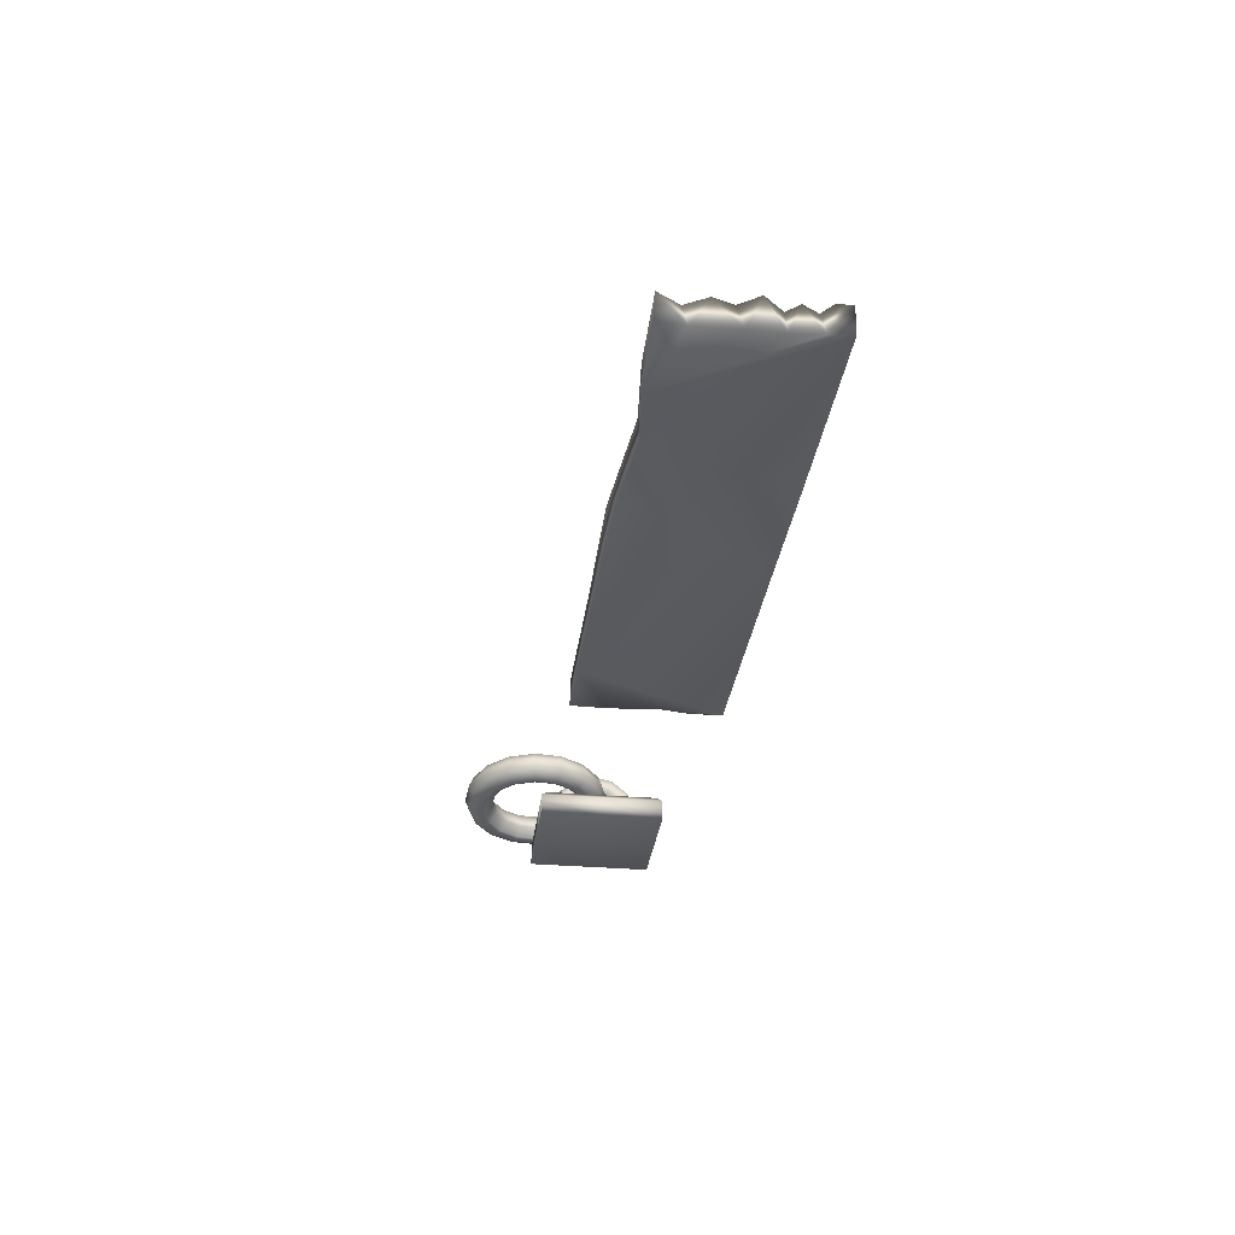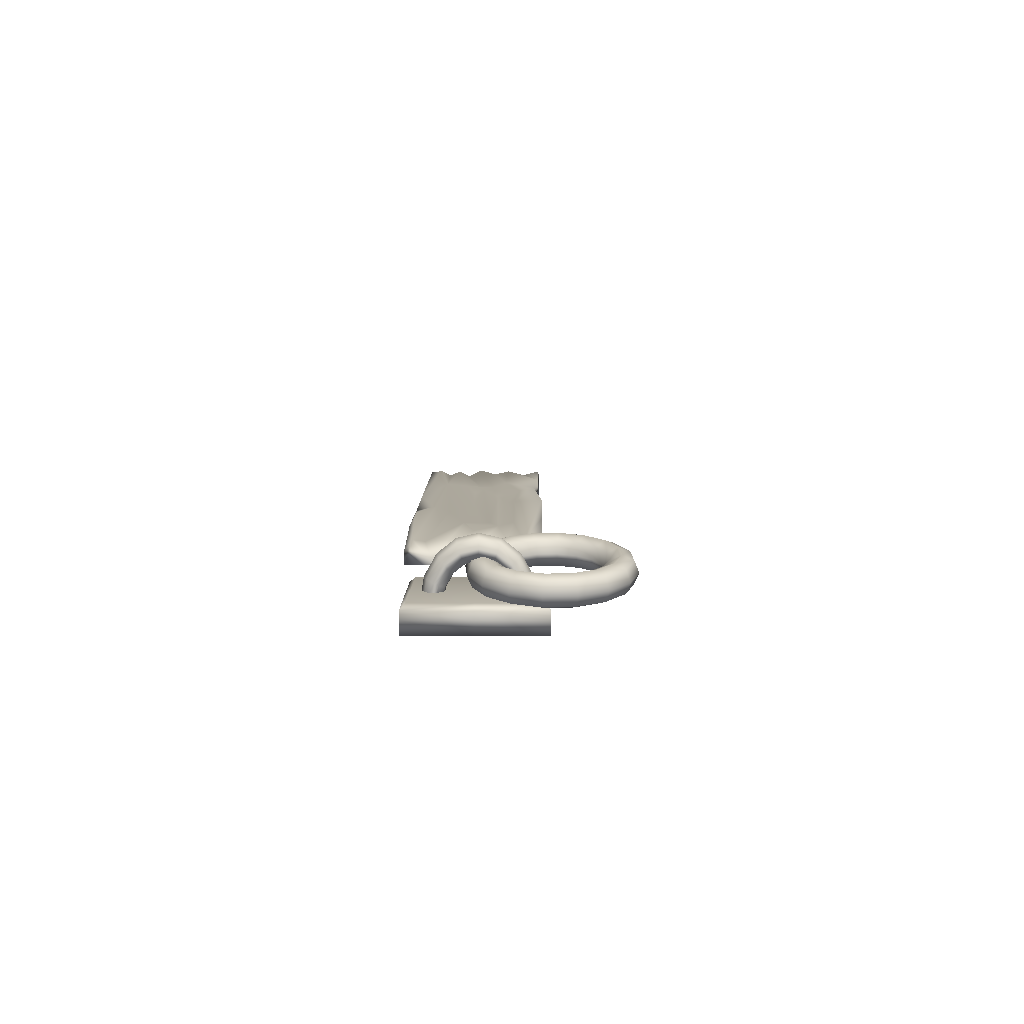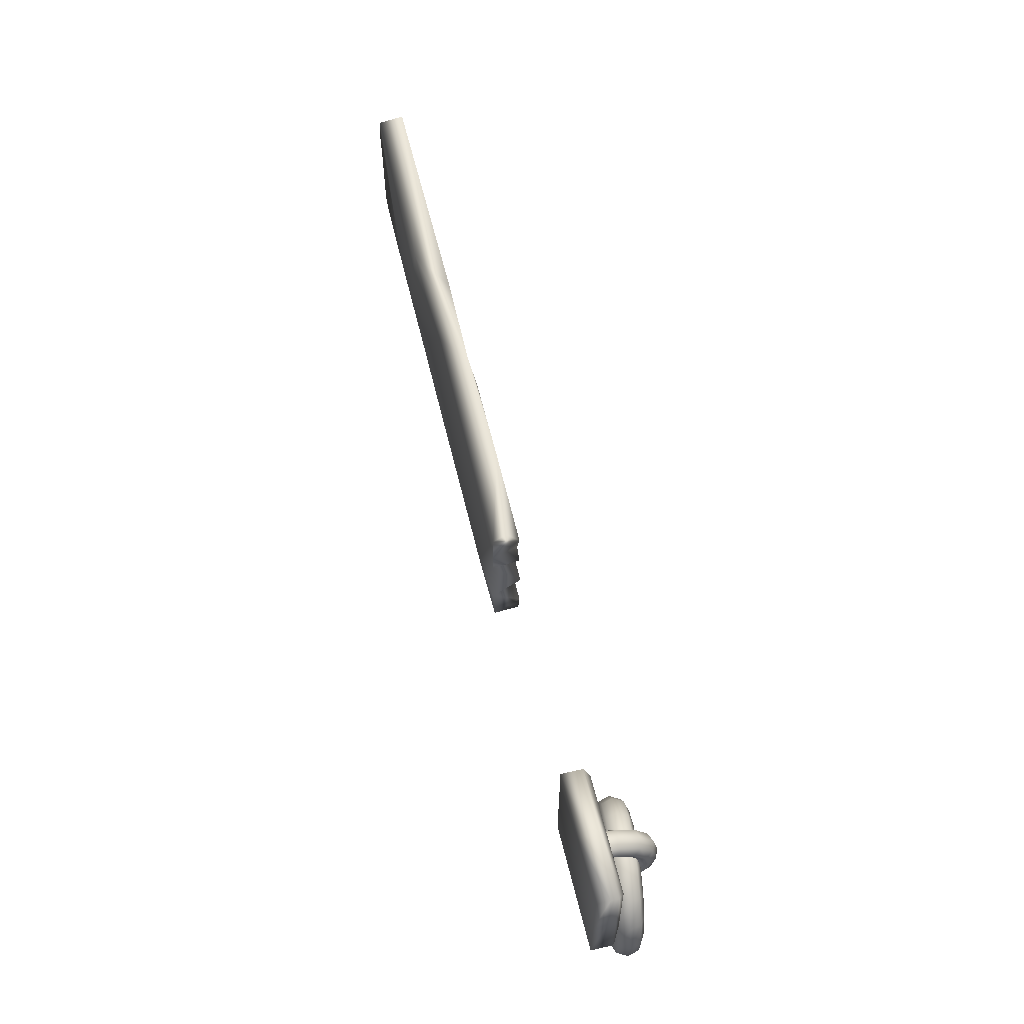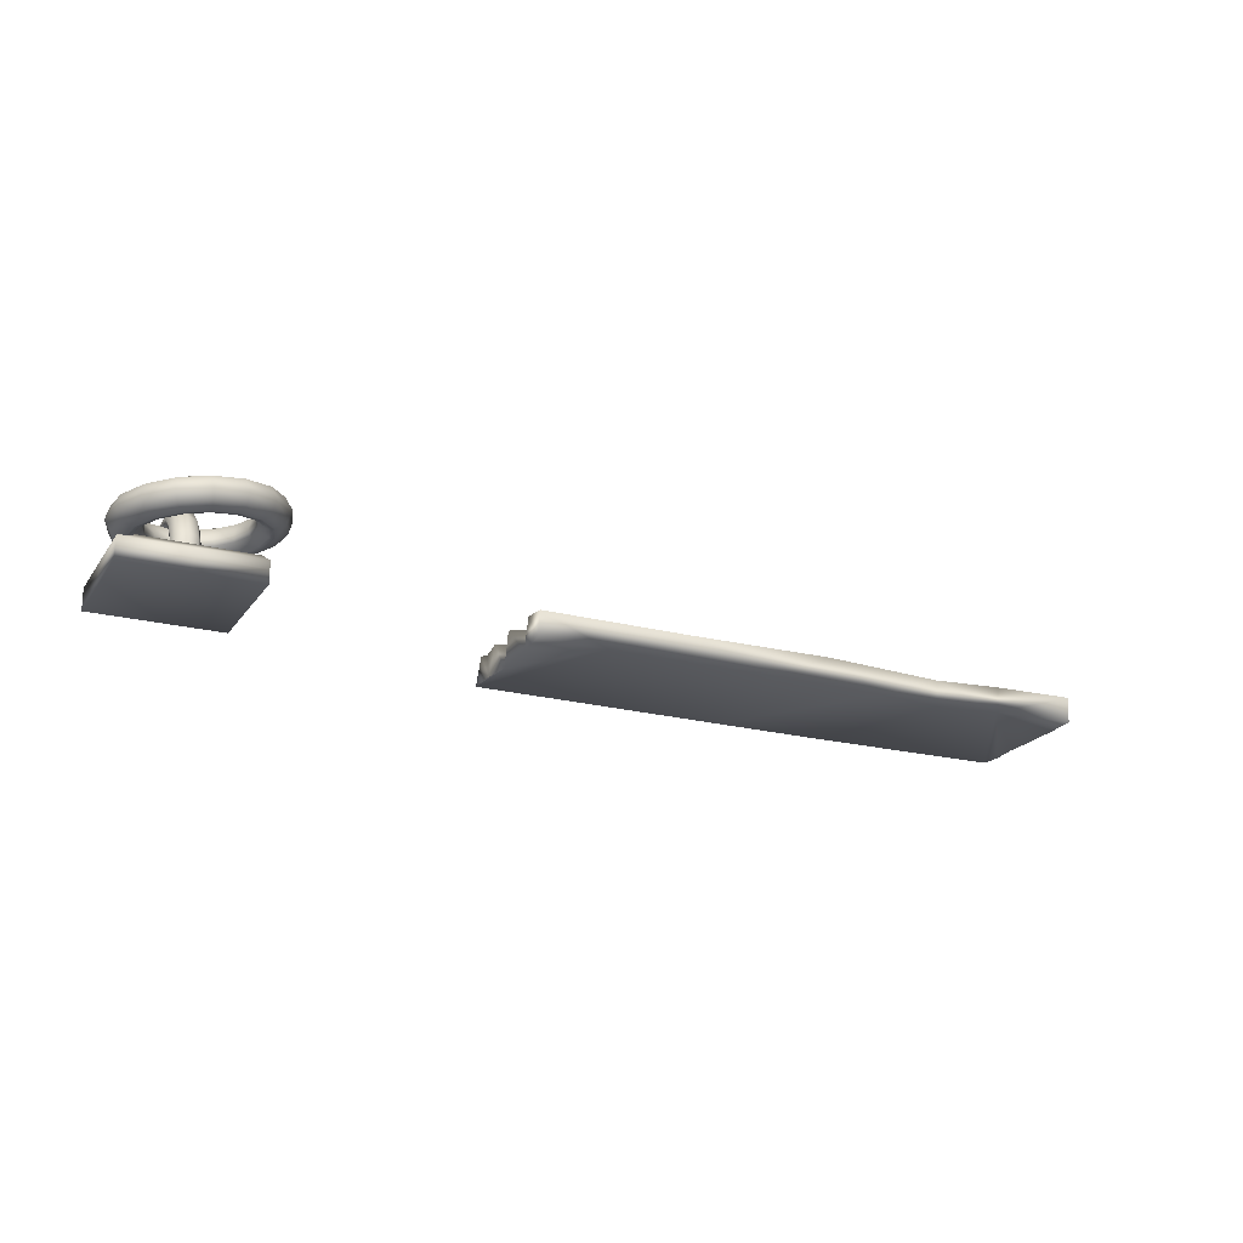
<metadata>
{"format":"obj","ext":"obj","renderer":"f3d","projection":"perspective","resolution":1024,"background":"white","views":[{"elev":-31.6,"azim":83.1,"up":"+Z"},{"elev":8.6,"azim":-89.2,"up":"+Z"},{"elev":58.2,"azim":-103.4,"up":"+Y"},{"elev":-20.7,"azim":-25.1,"up":"+Z"}]}
</metadata>
<code>
g
v 1.072 1.062 0.2376
v 1.085 1.014 0.2332
v 1.541 1.081 0.2346
v 1.545 1.034 0.2312
v 1.123 1.027 0.2324
v 1.117 1.068 0.2334
v 1.506 1.049 0.2323
v 1.058 1.05 0.23
v 1.568 1.056 0.2283
v 1.768 1.157 0.2313
v 1.411 1.155 0.2316
v 1.098 1.153 0.2315
v 1.272 1.154 0.2289
v 1.227 1.151 0.2319
v 1.769 1.137 0.2322
v 0.9593 1.138 0.232
v 1.31 1.124 0.2311
v 1.237 1.097 0.2323
v 1.591 1.118 0.2309
v 1.763 1.103 0.2325
v 0.9612 1.12 0.2291
v 0.9579 1.085 0.2318
v 1.353 1.06 0.2312
v 1.771 1.061 0.2336
v 0.9555 1.034 0.2329
v 1.422 1.021 0.2322
v 1.763 1.008 0.2329
v 0.9808 0.9975 0.2277
v 1.6 1.011 0.2319
v 1.509 0.9853 0.2294
v 1.649 0.9508 0.2311
v 1.361 0.9916 0.2321
v 0.9579 0.9733 0.2322
v 1.377 0.9447 0.2317
v 1.554 0.9591 0.2301
v 0.9615 0.9442 0.2315
v 1.765 0.9498 0.2325
v 1.174 0.9453 0.2309
v 1.758 1.122 0.2254
v 1.156 1.107 0.2274
v 1.758 1.085 0.2242
v 1.501 1.064 0.2273
v 0.9761 1.064 0.2253
v 1.127 1.041 0.227
v 1.759 1.034 0.2277
v 1.396 1.003 0.2263
v 1.145 0.9902 0.2297
v 1.753 0.9786 0.2272
v 0.9654 1.152 0.2145
v 1.765 1.126 0.1927
v 1.761 1.087 0.193
v 0.9612 0.9933 0.1931
v 1.46 0.9507 0.194
v 1.762 1.042 0.1931
v 1.761 0.9844 0.1931
v 1.762 0.9485 0.1958
v 1.643 0.951 0.1944
v 0.958 1.106 0.1938
v 1.554 0.961 0.1929
v 1.054 0.9442 0.1934
v 0.9578 1.152 0.1942
v 0.9645 1.068 0.1941
v 1.482 1.155 0.1928
v 1.3 0.9457 0.1938
v 1.764 1.157 0.1941
v 0.9592 0.9443 0.1951
v 1.322 1.154 0.1928
v 0.4335 1.118 0.2233
v 0.524 1.118 0.2233
v 0.6144 1.118 0.2233
v 0.4335 1.118 0.2041
v 0.524 1.118 0.2041
v 0.6144 1.118 0.2041
v 0.524 1.027 0.2425
v 0.6144 1.027 0.2233
v 0.6144 1.027 0.2041
v 0.524 1.027 0.2041
v 0.4335 1.027 0.2041
v 0.4335 1.027 0.2233
v 0.4335 0.937 0.2233
v 0.524 0.937 0.2233
v 0.6144 0.937 0.2233
v 0.4335 0.937 0.2041
v 0.524 0.937 0.2041
v 0.6144 0.937 0.2041
v 0.4335 1.118 0.2345
v 0.524 1.118 0.2345
v 0.6144 1.118 0.2345
v 0.4415 1.027 0.2425
v 0.524 1.11 0.2425
v 0.4415 1.11 0.2425
v 0.6064 1.027 0.2425
v 0.6064 1.11 0.2425
v 0.6144 1.027 0.2345
v 0.4335 1.027 0.2345
v 0.4415 0.945 0.2425
v 0.524 0.945 0.2425
v 0.6064 0.945 0.2425
v 0.6144 0.937 0.2345
v 0.4335 0.937 0.2345
v 0.524 0.937 0.2345
v 0.4973 1.039 0.265
v 0.46 1.019 0.2602
v 0.433 0.9871 0.2567
v 0.4204 0.9467 0.2549
v 0.424 0.9046 0.2551
v 0.4434 0.867 0.2573
v 0.4756 0.8398 0.2611
v 0.5156 0.827 0.266
v 0.5575 0.8307 0.2713
v 0.5947 0.8502 0.276
v 0.6217 0.8826 0.2796
v 0.6344 0.9229 0.2814
v 0.6307 0.9651 0.2812
v 0.6113 1.003 0.279
v 0.5791 1.03 0.2751
v 0.5391 1.043 0.2702
v 0.5009 1.033 0.25
v 0.4659 1.015 0.2455
v 0.4404 0.9841 0.2421
v 0.4286 0.9461 0.2404
v 0.432 0.9064 0.2406
v 0.4502 0.8711 0.2427
v 0.4805 0.8455 0.2463
v 0.5182 0.8334 0.2509
v 0.5576 0.8369 0.2559
v 0.5927 0.8552 0.2603
v 0.6181 0.8857 0.2637
v 0.63 0.9237 0.2654
v 0.6265 0.9634 0.2652
v 0.6083 0.9988 0.2631
v 0.578 1.024 0.2595
v 0.5403 1.036 0.2549
v 0.506 1.018 0.2441
v 0.4762 1.003 0.2403
v 0.4546 0.9768 0.2375
v 0.4445 0.9445 0.236
v 0.4474 0.9108 0.2362
v 0.4629 0.8807 0.2379
v 0.4886 0.8589 0.241
v 0.5207 0.8487 0.2449
v 0.5541 0.8516 0.2491
v 0.5839 0.8672 0.2529
v 0.6055 0.8932 0.2557
v 0.6156 0.9254 0.2572
v 0.6127 0.9592 0.257
v 0.5972 0.9892 0.2553
v 0.5715 1.011 0.2522
v 0.5394 1.021 0.2483
v 0.5081 1.01 0.246
v 0.4811 0.9962 0.2425
v 0.4616 0.9727 0.24
v 0.4524 0.9436 0.2387
v 0.4551 0.9131 0.2388
v 0.4691 0.8859 0.2404
v 0.4924 0.8662 0.2432
v 0.5214 0.857 0.2467
v 0.5516 0.8596 0.2505
v 0.5786 0.8737 0.2539
v 0.5981 0.8971 0.2565
v 0.6072 0.9263 0.2578
v 0.6046 0.9568 0.2577
v 0.5906 0.984 0.2561
v 0.5673 1.004 0.2533
v 0.5383 1.013 0.2498
v 0.5099 0.9989 0.258
v 0.487 0.9869 0.255
v 0.4704 0.967 0.2529
v 0.4626 0.9422 0.2517
v 0.4648 0.9163 0.2519
v 0.4768 0.8932 0.2532
v 0.4965 0.8764 0.2556
v 0.5212 0.8686 0.2586
v 0.5469 0.8708 0.2618
v 0.5698 0.8828 0.2647
v 0.5864 0.9027 0.2669
v 0.5942 0.9276 0.268
v 0.592 0.9535 0.2679
v 0.58 0.9766 0.2666
v 0.5603 0.9933 0.2642
v 0.5356 1.001 0.2612
v 0.5093 0.9973 0.2662
v 0.487 0.9856 0.2634
v 0.4708 0.9662 0.2613
v 0.4632 0.942 0.2602
v 0.4654 0.9167 0.2603
v 0.477 0.8941 0.2616
v 0.4963 0.8778 0.2639
v 0.5203 0.8702 0.2669
v 0.5454 0.8723 0.27
v 0.5678 0.884 0.2729
v 0.584 0.9035 0.275
v 0.5916 0.9277 0.2761
v 0.5894 0.953 0.2759
v 0.5777 0.9755 0.2746
v 0.5584 0.9919 0.2723
v 0.5344 0.9995 0.2694
v 0.5057 1.003 0.2813
v 0.4811 0.9905 0.2782
v 0.4633 0.9691 0.2758
v 0.455 0.9426 0.2746
v 0.4574 0.9148 0.2748
v 0.4702 0.8901 0.2762
v 0.4914 0.8722 0.2787
v 0.5178 0.8637 0.282
v 0.5453 0.8662 0.2854
v 0.5698 0.879 0.2885
v 0.5876 0.9003 0.2909
v 0.5959 0.9269 0.2921
v 0.5935 0.9547 0.2919
v 0.5808 0.9794 0.2905
v 0.5596 0.9973 0.288
v 0.5332 1.006 0.2847
v 0.5006 1.018 0.2871
v 0.4708 1.002 0.2833
v 0.4492 0.9765 0.2805
v 0.4391 0.9442 0.2791
v 0.442 0.9105 0.2792
v 0.4575 0.8805 0.281
v 0.4833 0.8587 0.284
v 0.5153 0.8485 0.288
v 0.5488 0.8514 0.2922
v 0.5786 0.867 0.2959
v 0.6002 0.8929 0.2988
v 0.6103 0.9252 0.3002
v 0.6074 0.9589 0.3001
v 0.5918 0.9889 0.2983
v 0.5661 1.011 0.2952
v 0.5341 1.021 0.2913
v 0.4971 1.033 0.2804
v 0.4621 1.014 0.2759
v 0.4367 0.9839 0.2726
v 0.4248 0.9459 0.2709
v 0.4282 0.9063 0.2711
v 0.4465 0.8709 0.2731
v 0.4767 0.8453 0.2768
v 0.5144 0.8333 0.2814
v 0.5538 0.8367 0.2863
v 0.5889 0.8551 0.2908
v 0.6143 0.8856 0.2941
v 0.6262 0.9235 0.2958
v 0.6228 0.9632 0.2956
v 0.6045 0.9986 0.2935
v 0.5742 1.024 0.2899
v 0.5365 1.036 0.2853
v 0.5204 1.093 0.2606
v 0.5204 1.077 0.2891
v 0.5204 1.053 0.3081
v 0.5204 1.025 0.3148
v 0.5204 0.9967 0.3081
v 0.5204 0.9728 0.2891
v 0.5204 0.9568 0.2606
v 0.5204 0.9512 0.227
v 0.5204 1.099 0.227
v 0.5073 1.089 0.2586
v 0.5073 1.074 0.2854
v 0.5073 1.051 0.3034
v 0.5073 1.025 0.3097
v 0.5073 0.9984 0.3034
v 0.5073 0.9759 0.2854
v 0.5073 0.9608 0.2586
v 0.5073 0.9556 0.227
v 0.5073 1.094 0.227
v 0.5019 1.079 0.2539
v 0.5019 1.067 0.2767
v 0.5019 1.047 0.2919
v 0.5019 1.025 0.2972
v 0.5019 1.002 0.2919
v 0.5019 0.9832 0.2767
v 0.5019 0.9705 0.2539
v 0.5019 0.966 0.227
v 0.5019 1.084 0.227
v 0.5033 1.074 0.2513
v 0.5033 1.063 0.2719
v 0.5033 1.045 0.2857
v 0.5033 1.025 0.2905
v 0.5033 1.005 0.2857
v 0.5033 0.9872 0.2719
v 0.5033 0.9757 0.2513
v 0.5033 0.9716 0.227
v 0.5033 1.078 0.227
v 0.5133 1.067 0.2477
v 0.5133 1.057 0.2652
v 0.5133 1.042 0.2769
v 0.5133 1.025 0.281
v 0.5133 1.008 0.2769
v 0.5133 0.9929 0.2652
v 0.5133 0.983 0.2477
v 0.5133 0.9796 0.227
v 0.5133 1.07 0.227
v 0.5204 1.066 0.2471
v 0.5204 1.056 0.2642
v 0.5204 1.042 0.2757
v 0.5204 1.025 0.2797
v 0.5204 1.008 0.2757
v 0.5204 0.9937 0.2642
v 0.5204 0.9841 0.2471
v 0.5204 0.9807 0.227
v 0.5204 1.069 0.227
v 0.5335 1.07 0.2491
v 0.5335 1.059 0.2679
v 0.5335 1.043 0.2804
v 0.5335 1.025 0.2848
v 0.5335 1.006 0.2804
v 0.5335 0.9906 0.2679
v 0.5335 0.9801 0.2491
v 0.5335 0.9764 0.227
v 0.5335 1.073 0.227
v 0.5389 1.079 0.2539
v 0.5389 1.067 0.2767
v 0.5389 1.047 0.2919
v 0.5389 1.025 0.2972
v 0.5389 1.002 0.2919
v 0.5389 0.9832 0.2767
v 0.5389 0.9705 0.2539
v 0.5389 0.966 0.227
v 0.5389 1.084 0.227
v 0.5335 1.089 0.2586
v 0.5335 1.074 0.2854
v 0.5335 1.051 0.3034
v 0.5335 1.025 0.3097
v 0.5335 0.9984 0.3034
v 0.5335 0.9759 0.2854
v 0.5335 0.9608 0.2586
v 0.5335 0.9556 0.227
v 0.5335 1.094 0.227
v 0.5235 1.086 0.227
v 0.5235 0.9635 0.227
g ZBrushPolyMesh3D
f 1 2 5
f 5 6 1
f 1 8 2
f 3 7 4
f 3 4 9
f 10 11 15
f 13 17 11
f 12 16 14
f 13 14 17
f 14 16 17
f 19 18 23
f 21 22 6
f 18 21 6
f 19 23 3
f 6 22 8
f 20 19 3
f 23 18 6
f 8 1 6
f 7 23 5
f 7 5 26
f 2 8 25
f 5 2 26
f 26 30 29
f 27 29 31
f 29 35 31
f 30 32 35
f 29 30 35
f 33 36 38
f 32 33 34
f 35 32 34
f 34 33 38
f 11 17 19
f 11 19 15
f 16 40 17
f 17 18 19
f 40 21 18
f 20 3 9
f 3 23 42
f 7 3 42
f 23 6 44
f 4 45 24
f 9 4 24
f 45 29 27
f 29 4 26
f 25 28 2
f 2 28 47
f 26 2 47
f 47 28 33
f 27 31 48
f 48 31 37
f 16 12 49
f 39 15 19
f 17 40 18
f 19 20 39
f 24 41 9
f 8 22 43
f 42 23 7
f 6 5 44
f 23 44 5
f 7 26 4
f 29 45 4
f 32 47 33
f 46 32 30
f 21 40 16
f 41 20 9
f 25 8 43
f 46 26 47
f 46 47 32
f 26 46 30
f 39 50 15
f 10 15 50
f 53 35 34
f 35 57 31
f 13 12 14
f 22 21 58
f 24 51 41
f 45 27 54
f 49 61 16
f 57 37 31
f 63 11 10
f 20 50 39
f 62 52 25
f 63 13 11
f 16 58 21
f 36 33 66
f 53 59 35
f 64 34 38
f 45 54 24
f 25 52 28
f 60 38 36
f 61 12 13
f 61 49 12
f 33 28 52
f 60 64 38
f 65 10 50
f 20 41 51
f 43 62 25
f 57 56 37
f 66 60 36
f 37 55 48
f 65 63 10
f 22 62 43
f 48 55 27
f 64 53 34
f 63 67 13
f 56 55 37
f 59 57 35
f 67 61 13
f 16 61 58
f 22 58 62
f 55 54 27
f 51 24 54
f 33 52 66
f 51 50 20
f 65 57 63
f 65 50 57
f 61 67 60
f 62 61 60
f 61 62 58
f 57 50 51
f 63 57 59
f 57 51 54
f 57 54 55
f 67 63 59
f 62 60 52
f 67 59 53
f 67 53 64
f 67 64 60
f 57 55 56
f 66 52 60
f 68 69 72 71
f 69 70 73 72
f 75 76 73 70
f 76 77 72 73
f 77 78 71 72
f 78 79 68 71
f 82 85 76 75
f 85 84 77 76
f 84 83 78 77
f 83 80 79 78
f 83 84 81 80
f 84 85 82 81
f 86 87 69 68
f 87 88 70 69
f 89 74 90 91
f 74 92 93 90
f 94 75 70 88
f 79 95 86 68
f 96 97 74 89
f 97 98 92 74
f 99 82 75 94
f 80 100 95 79
f 80 81 101 100
f 81 82 99 101
f 91 90 87 86
f 90 93 88 87
f 86 95 89 91
f 93 92 94 88
f 95 100 96 89
f 100 101 97 96
f 101 99 98 97
f 92 98 99 94
f 197 213 198 182
f 221 237 238 222
f 142 158 159 143
f 180 196 197 181
f 104 120 121 105
f 129 145 146 130
f 182 198 199 183
f 244 116 117 245
f 204 220 221 205
f 137 153 154 138
f 183 199 200 184
f 114 130 131 115
f 224 240 241 225
f 200 216 217 201
f 184 200 201 185
f 199 215 216 200
f 121 137 138 122
f 230 102 103 231
f 185 201 202 186
f 169 185 186 170
f 218 234 235 219
f 186 202 203 187
f 122 138 139 123
f 225 241 242 226
f 124 140 141 125
f 187 203 204 188
f 127 143 144 128
f 106 122 123 107
f 228 244 245 229
f 131 147 148 132
f 188 204 205 189
f 118 134 135 119
f 212 228 229 213
f 189 205 206 190
f 178 194 195 179
f 176 192 193 177
f 141 157 158 142
f 116 132 133 117
f 190 206 207 191
f 191 207 208 192
f 171 187 188 172
f 140 156 157 141
f 198 214 215 199
f 192 208 209 193
f 205 221 222 206
f 109 125 126 110
f 209 225 226 210
f 211 227 228 212
f 231 103 104 232
f 193 209 210 194
f 173 189 190 174
f 237 109 110 238
f 194 210 211 195
f 220 236 237 221
f 113 129 130 114
f 245 117 102 230
f 242 114 115 243
f 195 211 212 196
f 108 124 125 109
f 149 165 150 134
f 196 212 213 197
f 227 243 244 228
f 112 128 129 113
f 179 195 196 180
f 115 131 132 116
f 181 197 182 166
f 202 218 219 203
f 164 180 181 165
f 135 151 152 136
f 172 188 189 173
f 163 179 180 164
f 128 144 145 129
f 240 112 113 241
f 111 127 128 112
f 145 161 162 146
f 162 178 179 163
f 143 159 160 144
f 233 105 106 234
f 161 177 178 162
f 110 126 127 111
f 175 191 192 176
f 210 226 227 211
f 236 108 109 237
f 147 163 164 148
f 160 176 177 161
f 117 133 118 102
f 105 121 122 106
f 126 142 143 127
f 159 175 176 160
f 158 174 175 159
f 234 106 107 235
f 103 119 120 104
f 177 193 194 178
f 138 154 155 139
f 157 173 174 158
f 223 239 240 224
f 168 184 185 169
f 156 172 173 157
f 239 111 112 240
f 222 238 239 223
f 125 141 142 126
f 107 123 124 108
f 155 171 172 156
f 170 186 187 171
f 123 139 140 124
f 119 135 136 120
f 154 170 171 155
f 241 113 114 242
f 174 190 191 175
f 153 169 170 154
f 133 149 134 118
f 132 148 149 133
f 206 222 223 207
f 152 168 169 153
f 201 217 218 202
f 217 233 234 218
f 203 219 220 204
f 151 167 168 152
f 134 150 151 135
f 166 182 183 167
f 148 164 165 149
f 150 166 167 151
f 167 183 184 168
f 235 107 108 236
f 208 224 225 209
f 207 223 224 208
f 213 229 214 198
f 165 181 166 150
f 229 245 230 214
f 130 146 147 131
f 139 155 156 140
f 120 136 137 121
f 238 110 111 239
f 144 160 161 145
f 214 230 231 215
f 226 242 243 227
f 146 162 163 147
f 136 152 153 137
f 215 231 232 216
f 243 115 116 244
f 232 104 105 233
f 102 118 119 103
f 216 232 233 217
f 219 235 236 220
f 299 308 300 291
f 248 257 258 249
f 291 300 301 292
f 306 315 316 307
f 267 276 277 268
f 292 301 302 293
f 302 311 312 303
f 293 302 303 294
f 301 310 311 302
f 258 267 268 259
f 318 246 247 319
f 294 303 304 295
f 285 294 295 286
f 313 322 323 314
f 295 304 305 296
f 259 268 269 260
f 261 270 271 262
f 296 305 306 297
f 250 259 260 251
f 297 306 307 298
f 255 264 265 256
f 287 296 297 288
f 270 279 280 271
f 300 309 310 301
f 319 247 248 320
f 315 324 325 316
f 326 254 246 318
f 252 261 262 253
f 272 281 273 264
f 290 299 291 282
f 304 313 314 305
f 265 274 275 266
f 288 297 298 289
f 321 249 250 322
f 324 252 253 325
f 254 263 255 246
f 249 258 259 250
f 322 250 251 323
f 247 256 257 248
f 268 277 278 269
f 284 293 294 285
f 279 288 289 280
f 251 260 261 252
f 278 287 288 279
f 286 295 296 287
f 260 269 270 261
f 256 265 266 257
f 277 286 287 278
f 276 285 286 277
f 263 272 264 255
f 275 284 285 276
f 303 312 313 304
f 312 321 322 313
f 305 314 315 306
f 274 283 284 275
f 264 273 274 265
f 282 291 292 283
f 273 282 283 274
f 283 292 293 284
f 323 251 252 324
f 308 317 309 300
f 281 290 282 273
f 317 326 318 309
f 269 278 279 270
f 257 266 267 258
f 309 318 319 310
f 266 275 276 267
f 310 319 320 311
f 320 248 249 321
f 246 255 256 247
f 311 320 321 312
f 314 323 324 315
f 254 326 327
f 327 326 317
f 263 254 327
f 327 317 308
f 281 272 263
f 281 263 327
f 290 281 327
f 290 327 308
f 299 290 308
f 316 325 328
f 328 325 253
f 307 316 328
f 328 253 262
f 298 307 328
f 262 271 280
f 328 262 280
f 298 328 280
f 289 298 280

</code>
